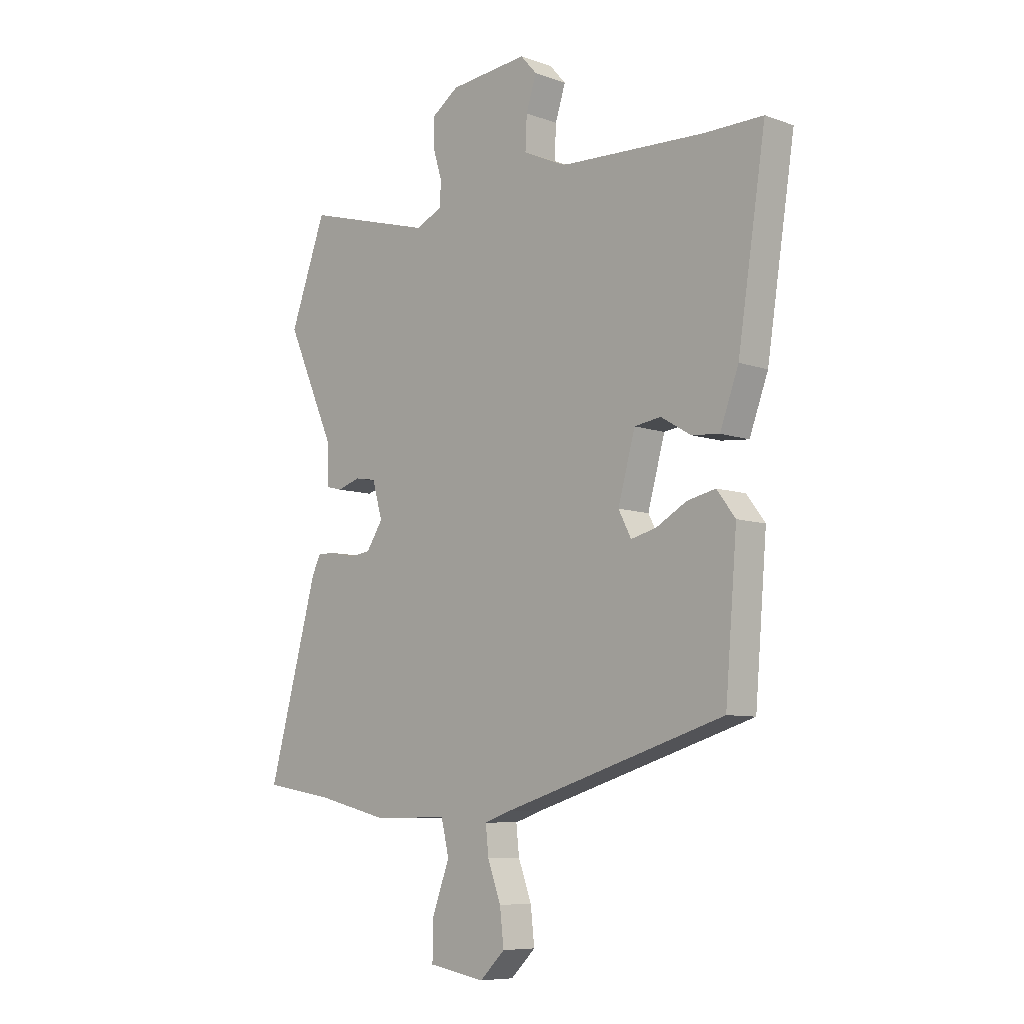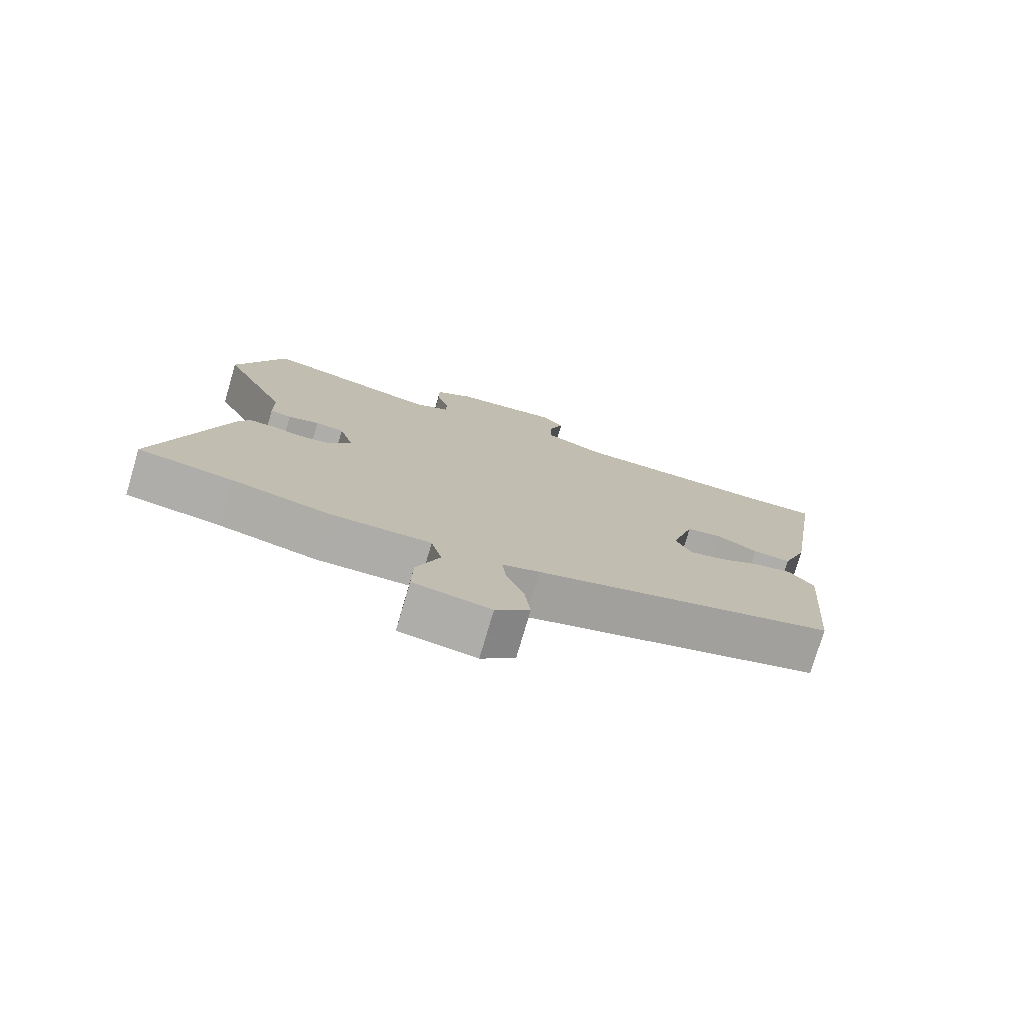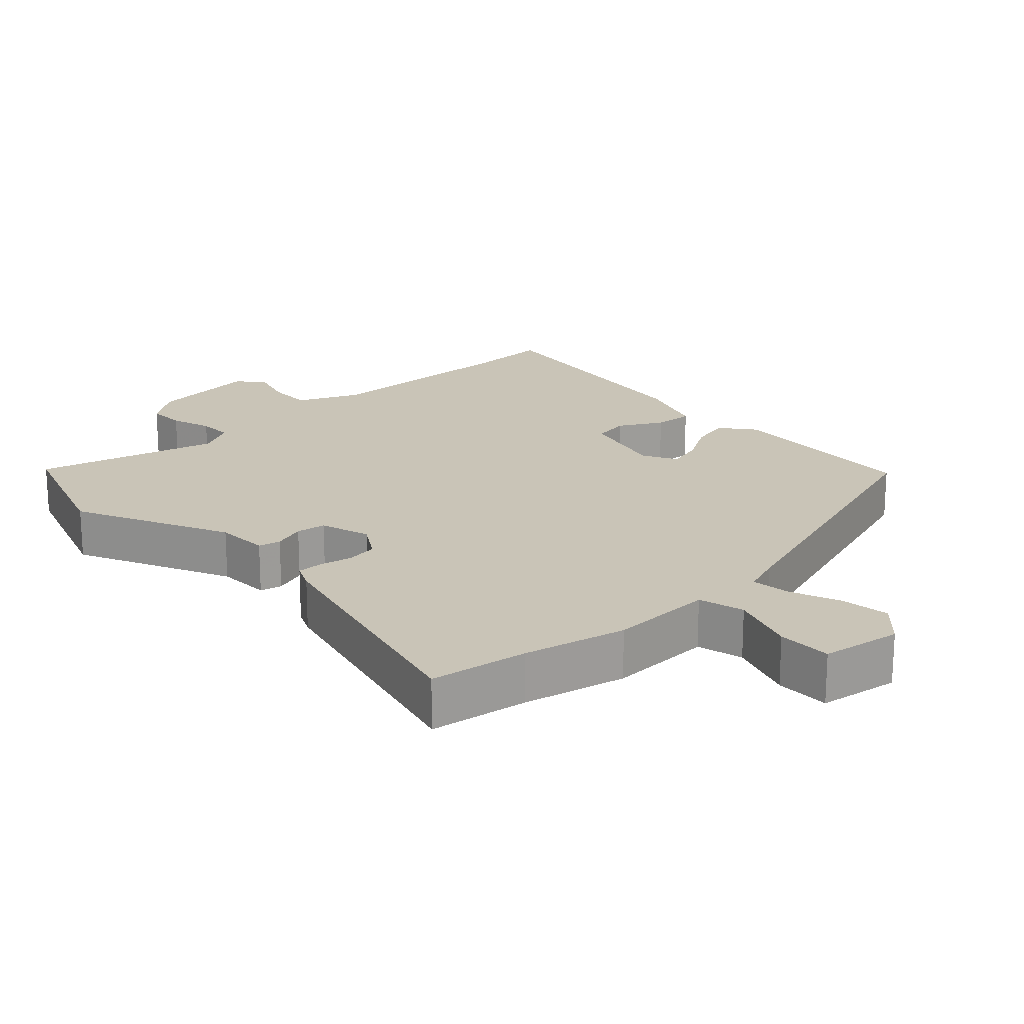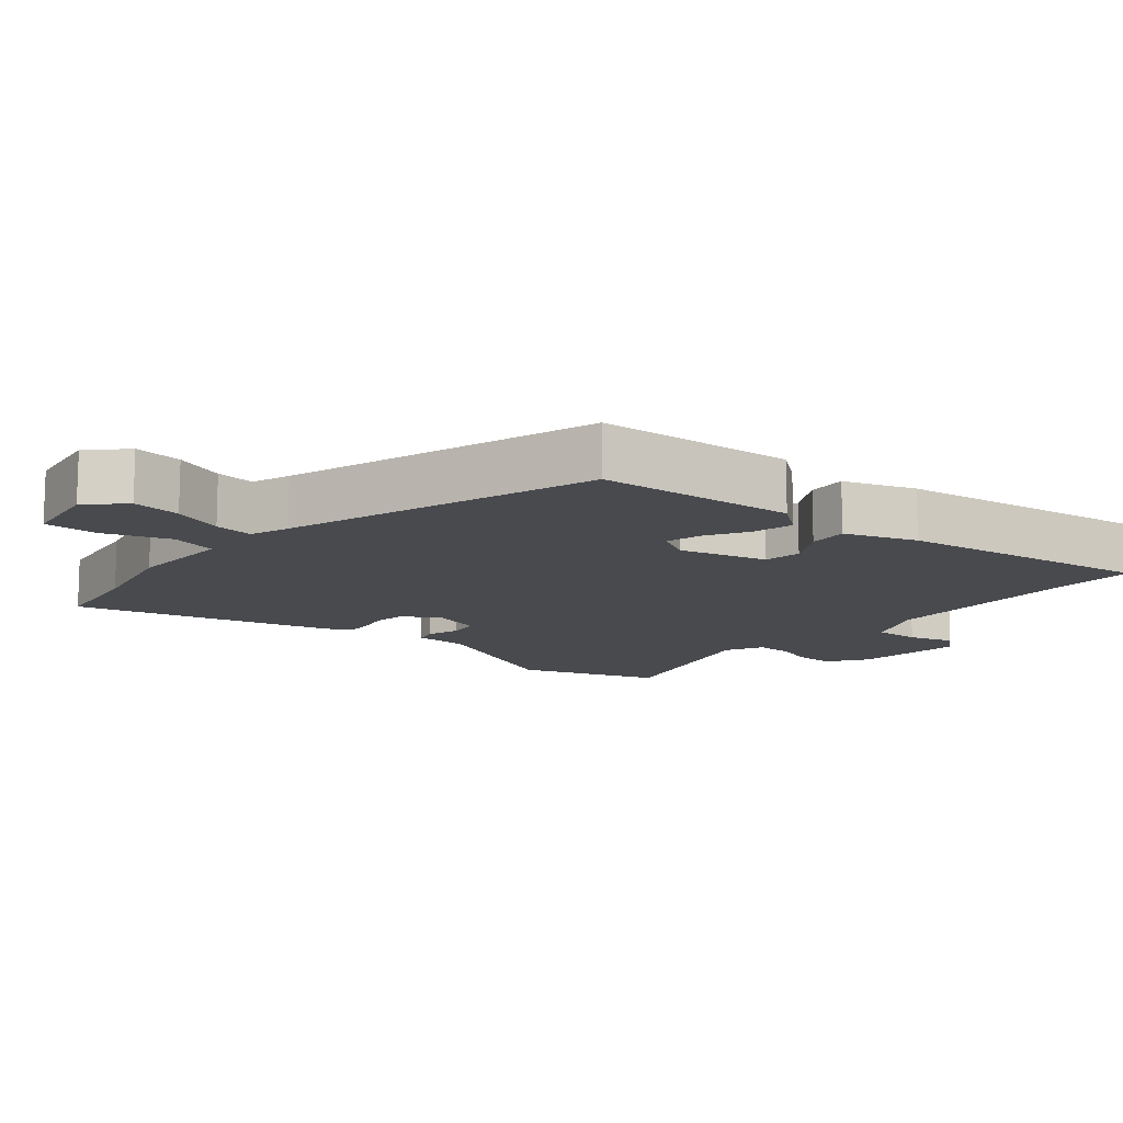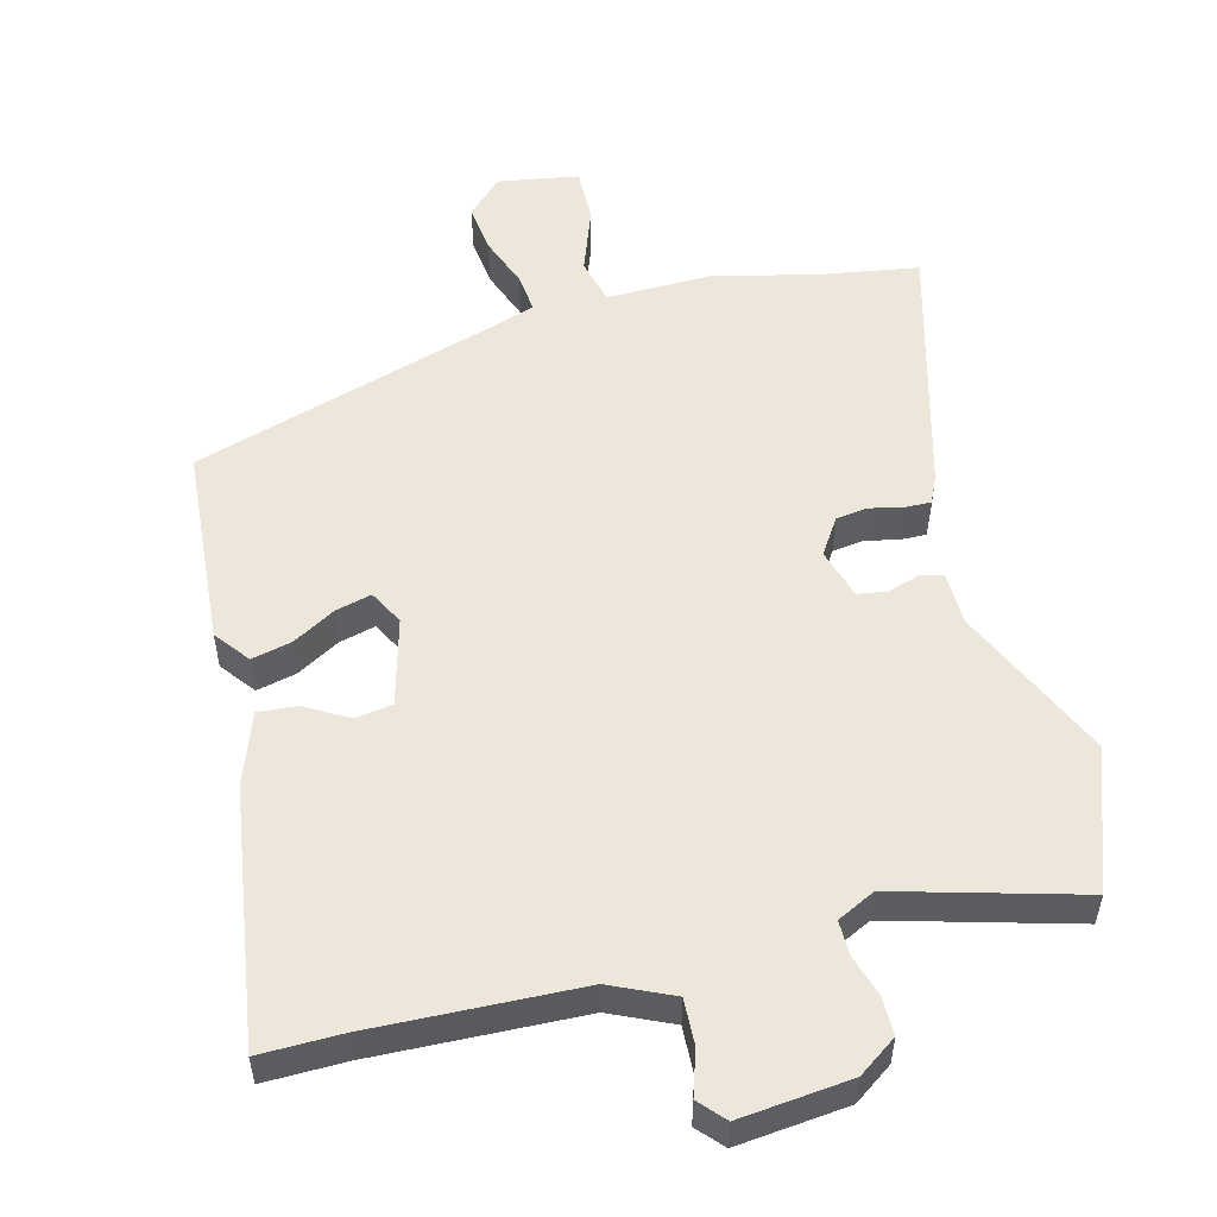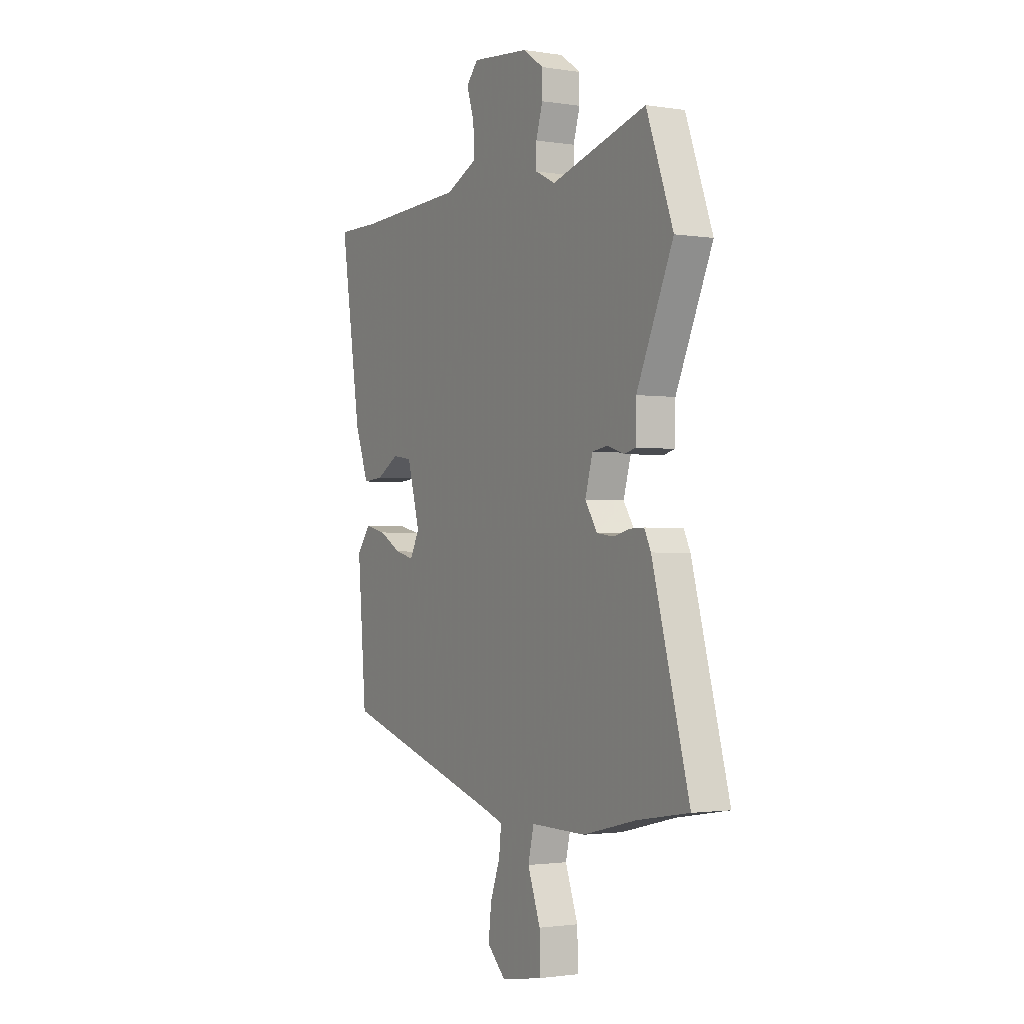
<metadata>
{"format":"obj","ext":"obj","renderer":"f3d","projection":"perspective","resolution":1024,"background":"white","views":[{"elev":-7.9,"azim":-134.8,"up":"+Z"},{"elev":-77.0,"azim":163.6,"up":"+Z"},{"elev":19.9,"azim":135.8,"up":"+Y"},{"elev":-12.8,"azim":-130.8,"up":"+Y"},{"elev":53.6,"azim":-14.8,"up":"+Y"},{"elev":-1.7,"azim":60.2,"up":"+Z"}]}
</metadata>
<code>
v 0.482 0.07 0.549
v 0.556 0.07 0.347
v 0.455 0.07 0.121
v 0.454 0.07 0.043
v 0.422 0.07 0.035
v 0.375 0.07 0.05
v 0.332 0.07 0.043
v 0.311 0.07 -0.03
v 0.345 0.07 -0.082
v 0.391 0.07 -0.088
v 0.438 0.07 -0.077
v 0.476 0.07 -0.076
v 0.494 0.07 -0.113
v 0.596 0.07 -0.484
v 0.453 0.07 -0.508
v 0.305 0.07 -0.544
v 0.153 0.07 -0.542
v 0.137 0.07 -0.609
v 0.172 0.07 -0.704
v 0.174 0.07 -0.783
v 0.058 0.07 -0.803
v 0.007 0.07 -0.753
v 0.015 0.07 -0.682
v 0.042 0.07 -0.608
v 0.048 0.07 -0.551
v -0.008 0.07 -0.532
v -0.46 0.07 -0.394
v -0.484 0.07 -0.105
v -0.446 0.07 -0.055
v -0.388 0.07 -0.068
v -0.326 0.07 -0.103
v -0.274 0.07 -0.116
v -0.248 0.07 -0.066
v -0.283 0.07 0.06
v -0.337 0.07 0.068
v -0.398 0.07 0.032
v -0.455 0.07 0.027
v -0.493 0.07 0.13
v -0.55 0.07 0.5
v -0.431 0.07 0.499
v -0.133 0.07 0.512
v -0.044 0.07 0.553
v -0.047 0.07 0.619
v -0.068 0.07 0.684
v -0.035 0.07 0.721
v 0.125 0.07 0.705
v 0.181 0.07 0.666
v 0.181 0.07 0.611
v 0.163 0.07 0.551
v 0.163 0.07 0.501
v 0.218 0.07 0.474
v 0.482 0 0.549
v 0.556 0 0.347
v 0.455 0 0.121
v 0.454 0 0.043
v 0.422 0 0.035
v 0.375 0 0.05
v 0.332 0 0.043
v 0.311 0 -0.03
v 0.345 0 -0.082
v 0.391 0 -0.088
v 0.438 0 -0.077
v 0.476 0 -0.076
v 0.494 0 -0.113
v 0.596 0 -0.484
v 0.453 0 -0.508
v 0.305 0 -0.544
v 0.153 0 -0.542
v 0.137 0 -0.609
v 0.172 0 -0.704
v 0.174 0 -0.783
v 0.058 0 -0.803
v 0.007 0 -0.753
v 0.015 0 -0.682
v 0.042 0 -0.608
v 0.048 0 -0.551
v -0.008 0 -0.532
v -0.46 0 -0.394
v -0.484 0 -0.105
v -0.446 0 -0.055
v -0.388 0 -0.068
v -0.326 0 -0.103
v -0.274 0 -0.116
v -0.248 0 -0.066
v -0.283 0 0.06
v -0.337 0 0.068
v -0.398 0 0.032
v -0.455 0 0.027
v -0.493 0 0.13
v -0.55 0 0.5
v -0.431 0 0.499
v -0.133 0 0.512
v -0.044 0 0.553
v -0.047 0 0.619
v -0.068 0 0.684
v -0.035 0 0.721
v 0.125 0 0.705
v 0.181 0 0.666
v 0.181 0 0.611
v 0.163 0 0.551
v 0.163 0 0.501
v 0.218 0 0.474
f 47 48 49
f 46 47 49
f 45 46 49
f 44 45 49
f 43 44 49
f 42 43 49 50
f 41 42 50 51
f 38 39 40
f 37 38 40
f 36 37 40
f 35 36 40
f 40 41 51
f 35 40 51
f 34 35 51
f 29 30 31
f 28 29 31
f 27 28 31
f 26 27 31
f 25 26 31 32
f 22 23 24
f 21 22 24
f 20 21 24
f 19 20 24
f 18 19 24
f 17 18 24 25
f 15 16 17
f 15 17 25
f 14 15 25
f 13 14 25
f 12 13 25
f 11 12 25
f 10 11 25
f 25 32 33
f 10 25 33
f 9 10 33
f 3 4 5 6
f 3 6 7
f 2 3 7
f 1 2 7
f 51 1 7
f 34 51 7 8
f 8 9 33 34
f 100 99 98
f 100 98 97
f 100 97 96
f 100 96 95
f 100 95 94
f 101 100 94 93
f 102 101 93 92
f 91 90 89
f 91 89 88
f 91 88 87
f 91 87 86
f 102 92 91
f 102 91 86
f 102 86 85
f 82 81 80
f 82 80 79
f 82 79 78
f 82 78 77
f 83 82 77 76
f 75 74 73
f 75 73 72
f 75 72 71
f 75 71 70
f 75 70 69
f 76 75 69 68
f 68 67 66
f 76 68 66
f 76 66 65
f 76 65 64
f 76 64 63
f 76 63 62
f 76 62 61
f 84 83 76
f 84 76 61
f 84 61 60
f 57 56 55 54
f 58 57 54
f 58 54 53
f 58 53 52
f 58 52 102
f 59 58 102 85
f 85 84 60 59
f 1 52 53 2
f 2 53 54 3
f 3 54 55 4
f 4 55 56 5
f 5 56 57 6
f 6 57 58 7
f 7 58 59 8
f 8 59 60 9
f 9 60 61 10
f 10 61 62 11
f 11 62 63 12
f 12 63 64 13
f 13 64 65 14
f 14 65 66 15
f 15 66 67 16
f 16 67 68 17
f 17 68 69 18
f 18 69 70 19
f 19 70 71 20
f 20 71 72 21
f 21 72 73 22
f 22 73 74 23
f 23 74 75 24
f 24 75 76 25
f 25 76 77 26
f 26 77 78 27
f 27 78 79 28
f 28 79 80 29
f 29 80 81 30
f 30 81 82 31
f 31 82 83 32
f 32 83 84 33
f 33 84 85 34
f 34 85 86 35
f 35 86 87 36
f 36 87 88 37
f 37 88 89 38
f 38 89 90 39
f 39 90 91 40
f 40 91 92 41
f 41 92 93 42
f 42 93 94 43
f 43 94 95 44
f 44 95 96 45
f 45 96 97 46
f 46 97 98 47
f 47 98 99 48
f 48 99 100 49
f 49 100 101 50
f 50 101 102 51
f 51 102 52 1

</code>
